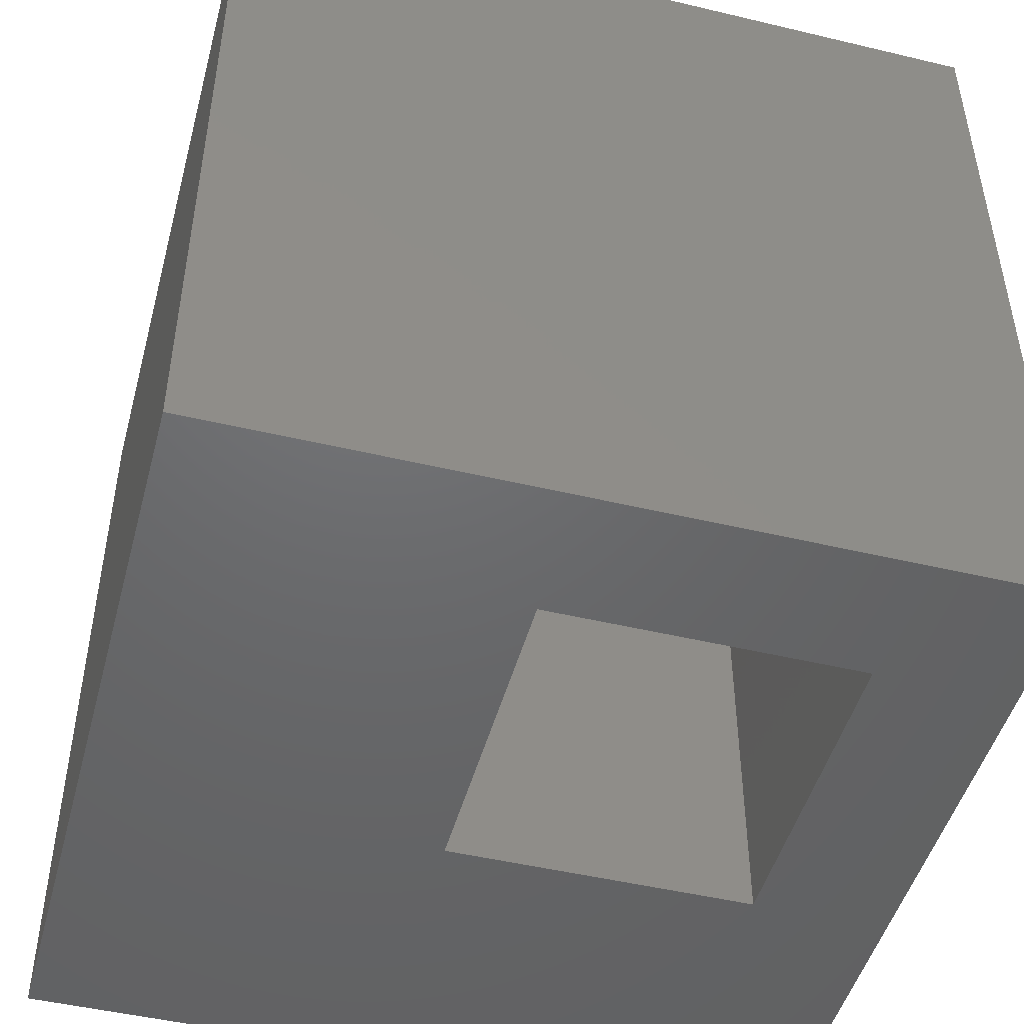
<metadata>
{"format":"stl","ext":"stl","renderer":"f3d","projection":"perspective","resolution":1024,"background":"white","views":[{"elev":-47.9,"azim":75.0,"up":"+Z"}]}
</metadata>
<code>
# stl→obj: 454 verts, 904 faces
v 2.964 2.964 0
v 2.964 1.607 0
v 1.607 1.607 0
v 1.607 2.964 0
v 2.964 4.321 0
v 1.607 4.321 0
v 2.964 5.679 0
v 1.607 5.679 0
v 2.964 7.036 0
v 1.607 7.036 0
v 2.964 8.393 0
v 1.607 8.393 0
v 4.321 2.964 0
v 4.321 1.607 0
v 5.679 2.964 0
v 5.679 1.607 0
v 7.036 2.964 0
v 7.036 1.607 0
v 8.393 2.964 0
v 8.393 1.607 0
v 1.2 0.25 0
v 0.25 0.25 0
v 0.25 1.2 0
v 0.25 2.15 0
v 2.15 0.25 0
v 0.25 3.1 0
v 0.25 4.05 0
v 0.25 5 0
v 3.1 0.25 0
v 4.05 0.25 0
v 5 0.25 0
v 5.679 4.321 0
v 4.179 4.431 0
v 5.166 4.431 0
v 4.179 5.35 0
v 0.25 6.9 0
v 0.25 5.95 0
v 0.25 7.85 0
v 1.2 9.75 0
v 0.25 8.8 0
v 0.25 9.75 0
v 2.15 9.75 0
v 3.1 9.75 0
v 4.179 7.188 0
v 4.179 6.269 0
v 4.179 8.107 0
v 4.05 9.75 0
v 5.679 8.393 0
v 5.166 8.107 0
v 5 9.75 0
v 5.95 0.25 0
v 6.9 0.25 0
v 7.85 0.25 0
v 7.036 4.321 0
v 8.126 4.431 0
v 8.393 4.321 0
v 7.139 4.431 0
v 6.152 4.431 0
v 8.8 0.25 0
v 9.75 1.2 0
v 9.75 0.25 0
v 9.75 2.15 0
v 9.75 4.05 0
v 9.75 3.1 0
v 8.126 5.35 0
v 8.393 5.679 0
v 9.75 5 0
v 6.152 8.107 0
v 7.036 8.393 0
v 7.139 8.107 0
v 8.126 6.269 0
v 8.393 7.036 0
v 8.126 7.188 0
v 8.393 8.393 0
v 8.126 8.107 0
v 5.95 9.75 0
v 7.85 9.75 0
v 6.9 9.75 0
v 9.75 5.95 0
v 9.75 6.9 0
v 9.75 7.85 0
v 8.8 9.75 0
v 9.75 8.8 0
v 9.75 9.75 0
v 4.05 4.05 10
v 2.15 4.05 10
v 2.15 2.15 10
v 4.05 2.15 10
v 4.05 5.95 10
v 2.15 5.95 10
v 4.05 7.85 10
v 2.15 7.85 10
v 5.95 4.05 10
v 5.95 2.15 10
v 5.95 5.95 10
v 5.95 7.85 10
v 7.85 4.05 10
v 7.85 2.15 10
v 7.85 5.95 10
v 7.85 7.85 10
v 0.25 1.607 10
v 0.25 0.25 10
v 1.607 0.25 10
v 0.25 2.964 10
v 0.25 4.321 10
v 2.964 0.25 10
v 4.321 0.25 10
v 0.25 5.679 10
v 0.25 7.036 10
v 0.25 8.393 10
v 0.25 9.75 10
v 1.607 9.75 10
v 4.321 9.75 10
v 2.964 9.75 10
v 5.679 9.75 10
v 5.679 0.25 10
v 7.036 0.25 10
v 9.75 2.964 10
v 9.75 4.321 10
v 8.393 0.25 10
v 9.75 1.607 10
v 9.75 0.25 10
v 9.75 5.679 10
v 7.036 9.75 10
v 8.393 9.75 10
v 9.75 7.036 10
v 9.75 8.393 10
v 9.75 9.75 10
v 7.85 0.25 2
v 7.85 0.25 1
v 8.8 0.25 1
v 8.8 0.25 2
v 7.85 0.25 4
v 7.85 0.25 3
v 8.8 0.25 3
v 8.8 0.25 4
v 7.85 0.25 6
v 7.85 0.25 5
v 8.8 0.25 5
v 8.8 0.25 6
v 7.85 0.25 8
v 7.85 0.25 7
v 8.8 0.25 7
v 8.8 0.25 8
v 5.95 0.25 2
v 5.95 0.25 1
v 6.9 0.25 1
v 6.9 0.25 2
v 5.95 0.25 4
v 5.95 0.25 3
v 6.9 0.25 3
v 6.9 0.25 4
v 5.95 0.25 6
v 5.95 0.25 5
v 6.9 0.25 5
v 6.9 0.25 6
v 5.95 0.25 8
v 5.95 0.25 7
v 6.9 0.25 7
v 6.9 0.25 8
v 4.05 0.25 2
v 4.05 0.25 1
v 5 0.25 1
v 5 0.25 2
v 4.05 0.25 4
v 4.05 0.25 3
v 5 0.25 3
v 5 0.25 4
v 4.05 0.25 6
v 4.05 0.25 5
v 5 0.25 5
v 5 0.25 6
v 4.05 0.25 8
v 3.1 0.25 4
v 2.15 0.25 2
v 2.15 0.25 4
v 2.15 0.25 6
v 2.15 0.25 5
v 3.1 0.25 5
v 3.1 0.25 6
v 2.15 0.25 8
v 1.2 0.25 6
v 1.2 0.25 5
v 1.2 0.25 4
v 9.75 0.25 1.429
v 9.75 0.25 2.857
v 9.75 0.25 4.286
v 9.75 0.25 5.714
v 9.75 0.25 8.571
v 9.75 0.25 7.143
v 0.25 0.25 1.429
v 0.25 0.25 4.286
v 0.25 0.25 2.857
v 0.25 0.25 8.571
v 0.25 0.25 5.714
v 0.25 0.25 7.143
v 9.75 7.85 2
v 9.75 7.85 1
v 9.75 8.8 1
v 9.75 8.8 2
v 9.75 7.85 4
v 9.75 7.85 3
v 9.75 8.8 3
v 9.75 8.8 4
v 9.75 7.85 6
v 9.75 7.85 5
v 9.75 8.8 5
v 9.75 8.8 6
v 9.75 7.85 8
v 9.75 7.85 7
v 9.75 8.8 7
v 9.75 8.8 8
v 9.75 5.95 2
v 9.75 5.95 1
v 9.75 6.9 1
v 9.75 6.9 2
v 9.75 5.95 4
v 9.75 5.95 3
v 9.75 6.9 3
v 9.75 6.9 4
v 9.75 5.95 6
v 9.75 5.95 5
v 9.75 6.9 5
v 9.75 6.9 6
v 9.75 5.95 8
v 9.75 5.95 7
v 9.75 6.9 7
v 9.75 6.9 8
v 9.75 4.05 2
v 9.75 4.05 1
v 9.75 5 1
v 9.75 5 2
v 9.75 4.05 4
v 9.75 4.05 3
v 9.75 5 3
v 9.75 5 4
v 9.75 4.05 6
v 9.75 4.05 5
v 9.75 5 5
v 9.75 5 6
v 9.75 4.05 7
v 9.75 4.05 8
v 9.75 2.15 2
v 9.75 2.15 1
v 9.75 3.1 1
v 9.75 3.1 2
v 9.75 2.15 4
v 9.75 2.15 3
v 9.75 3.1 3
v 9.75 3.1 4
v 9.75 2.15 6
v 9.75 2.15 5
v 9.75 3.1 5
v 9.75 3.1 6
v 9.75 2.15 8
v 9.75 2.15 7
v 9.75 3.1 7
v 9.75 3.1 8
v 9.75 1.2 2
v 9.75 1.2 1
v 9.75 1.2 4
v 9.75 1.2 3
v 9.75 1.2 6
v 9.75 1.2 5
v 9.75 1.2 8
v 9.75 1.2 7
v 9.75 9.75 1.429
v 9.75 9.75 2.857
v 9.75 9.75 4.286
v 9.75 9.75 5.714
v 9.75 9.75 8.571
v 9.75 9.75 7.143
v 2.15 9.75 2
v 2.15 9.75 1
v 1.2 9.75 1
v 1.2 9.75 2
v 2.15 9.75 4
v 2.15 9.75 3
v 1.2 9.75 3
v 1.2 9.75 4
v 2.15 9.75 6
v 2.15 9.75 5
v 1.2 9.75 5
v 1.2 9.75 6
v 2.15 9.75 8
v 2.15 9.75 7
v 1.2 9.75 7
v 1.2 9.75 8
v 4.05 9.75 2
v 4.05 9.75 1
v 3.1 9.75 1
v 3.1 9.75 2
v 4.05 9.75 4
v 4.05 9.75 3
v 3.1 9.75 3
v 3.1 9.75 4
v 4.05 9.75 6
v 4.05 9.75 5
v 3.1 9.75 5
v 3.1 9.75 6
v 4.05 9.75 8
v 4.05 9.75 7
v 3.1 9.75 7
v 3.1 9.75 8
v 5.95 9.75 2
v 5.95 9.75 1
v 5 9.75 1
v 5 9.75 2
v 5.95 9.75 4
v 5.95 9.75 3
v 5 9.75 3
v 5 9.75 4
v 5.95 9.75 6
v 5.95 9.75 5
v 5 9.75 5
v 5 9.75 6
v 5.95 9.75 7
v 5.95 9.75 8
v 7.85 9.75 2
v 7.85 9.75 1
v 6.9 9.75 1
v 6.9 9.75 2
v 7.85 9.75 4
v 7.85 9.75 3
v 6.9 9.75 3
v 6.9 9.75 4
v 7.85 9.75 6
v 7.85 9.75 5
v 6.9 9.75 5
v 6.9 9.75 6
v 7.85 9.75 8
v 7.85 9.75 7
v 6.9 9.75 7
v 6.9 9.75 8
v 8.8 9.75 2
v 8.8 9.75 1
v 8.8 9.75 4
v 8.8 9.75 3
v 8.8 9.75 6
v 8.8 9.75 5
v 8.8 9.75 8
v 8.8 9.75 7
v 0.25 9.75 1.429
v 0.25 9.75 2.857
v 0.25 9.75 4.286
v 0.25 9.75 5.714
v 0.25 9.75 8.571
v 0.25 9.75 7.143
v 0.25 2.15 2
v 0.25 2.15 1
v 0.25 1.2 1
v 0.25 1.2 2
v 0.25 2.15 4
v 0.25 2.15 3
v 0.25 1.2 3
v 0.25 1.2 4
v 0.25 2.15 6
v 0.25 2.15 5
v 0.25 1.2 5
v 0.25 1.2 6
v 0.25 2.15 8
v 0.25 2.15 7
v 0.25 1.2 7
v 0.25 1.2 8
v 0.25 4.05 2
v 0.25 4.05 1
v 0.25 3.1 1
v 0.25 3.1 2
v 0.25 4.05 4
v 0.25 4.05 3
v 0.25 3.1 3
v 0.25 3.1 4
v 0.25 4.05 6
v 0.25 4.05 5
v 0.25 3.1 5
v 0.25 3.1 6
v 0.25 4.05 8
v 0.25 4.05 7
v 0.25 3.1 7
v 0.25 3.1 8
v 0.25 5.95 2
v 0.25 5.95 1
v 0.25 5 1
v 0.25 5 2
v 0.25 5.95 4
v 0.25 5.95 3
v 0.25 5 3
v 0.25 5 4
v 0.25 5.95 6
v 0.25 5.95 5
v 0.25 5 5
v 0.25 5 6
v 0.25 5.95 7
v 0.25 5.95 8
v 0.25 7.85 2
v 0.25 7.85 1
v 0.25 6.9 1
v 0.25 6.9 2
v 0.25 7.85 4
v 0.25 7.85 3
v 0.25 6.9 3
v 0.25 6.9 4
v 0.25 7.85 6
v 0.25 7.85 5
v 0.25 6.9 5
v 0.25 6.9 6
v 0.25 7.85 8
v 0.25 7.85 7
v 0.25 6.9 7
v 0.25 6.9 8
v 0.25 8.8 2
v 0.25 8.8 1
v 0.25 8.8 4
v 0.25 8.8 3
v 0.25 8.8 6
v 0.25 8.8 5
v 0.25 8.8 8
v 0.25 8.8 7
v 8.126 4.431 1.3
v 6.152 4.431 3.25
v 8.126 4.431 2.6
v 8.126 4.431 3.9
v 8.126 4.431 6.5
v 8.126 4.431 5.2
v 6.81 4.431 6.5
v 6.152 4.431 4.875
v 4.179 4.431 1.3
v 4.179 4.431 2.6
v 4.179 4.431 3.9
v 5.494 4.431 6.5
v 4.179 4.431 5.2
v 4.179 4.431 6.5
v 8.126 8.107 1.3
v 8.126 6.269 3.25
v 8.126 8.107 2.6
v 8.126 8.107 3.9
v 8.126 8.107 6.5
v 8.126 8.107 5.2
v 8.126 6.882 6.5
v 8.126 6.269 4.875
v 8.126 5.656 6.5
v 4.179 8.107 1.3
v 6.152 8.107 3.25
v 4.179 8.107 2.6
v 4.179 8.107 3.9
v 4.179 8.107 6.5
v 4.179 8.107 5.2
v 5.494 8.107 6.5
v 6.152 8.107 4.875
v 6.81 8.107 6.5
v 4.179 5.656 6.5
v 4.179 6.882 6.5
v 4.179 6.269 3.25
v 4.179 6.269 4.875
f 1 2 3
f 1 3 4
f 5 1 4
f 5 4 6
f 7 5 6
f 7 6 8
f 9 7 8
f 9 8 10
f 11 9 10
f 11 10 12
f 13 14 2
f 13 2 1
f 15 16 14
f 15 14 13
f 17 18 16
f 17 16 15
f 19 20 18
f 19 18 17
f 21 22 23
f 24 3 23
f 21 23 3
f 25 21 3
f 3 24 26
f 3 26 4
f 27 6 4
f 27 4 26
f 28 6 27
f 6 28 8
f 29 25 2
f 29 2 14
f 29 14 30
f 31 30 14
f 1 5 13
f 15 13 32
f 32 13 5
f 5 33 34
f 5 34 32
f 33 5 7
f 33 7 35
f 16 31 14
f 2 25 3
f 36 10 8
f 36 8 37
f 38 10 36
f 12 10 38
f 8 28 37
f 39 40 41
f 42 12 39
f 40 39 12
f 12 42 43
f 12 43 11
f 12 38 40
f 9 44 45
f 9 45 7
f 7 45 35
f 44 9 11
f 44 11 46
f 43 47 11
f 46 48 49
f 48 46 11
f 47 50 48
f 48 11 47
f 51 16 18
f 51 18 52
f 53 52 18
f 51 31 16
f 32 54 17
f 32 17 15
f 55 56 54
f 55 54 57
f 54 56 19
f 54 19 17
f 57 54 32
f 57 32 58
f 59 53 20
f 60 61 59
f 20 60 59
f 62 60 20
f 56 63 64
f 56 64 19
f 65 66 56
f 65 56 55
f 19 64 62
f 62 20 19
f 63 56 67
f 20 53 18
f 68 48 69
f 68 69 70
f 66 65 71
f 72 71 73
f 48 68 49
f 70 69 74
f 70 74 75
f 50 76 48
f 77 69 78
f 78 69 48
f 78 48 76
f 69 77 74
f 75 74 72
f 75 72 73
f 71 72 66
f 66 79 67
f 79 66 72
f 79 72 80
f 81 80 72
f 77 82 74
f 83 74 82
f 74 83 81
f 82 84 83
f 74 81 72
f 66 67 56
f 58 32 34
f 85 86 87
f 85 87 88
f 89 90 86
f 89 86 85
f 91 92 90
f 91 90 89
f 93 85 88
f 93 88 94
f 95 89 85
f 95 85 93
f 96 91 89
f 96 89 95
f 97 93 94
f 97 94 98
f 99 95 93
f 99 93 97
f 100 96 95
f 100 95 99
f 101 102 103
f 101 87 104
f 104 86 105
f 103 87 101
f 88 106 107
f 106 88 87
f 104 87 86
f 103 106 87
f 86 90 108
f 86 108 105
f 109 92 110
f 111 110 112
f 110 92 112
f 90 109 108
f 109 90 92
f 113 114 91
f 92 91 114
f 115 113 91
f 115 91 96
f 112 92 114
f 107 116 94
f 107 94 88
f 94 116 117
f 117 98 94
f 97 98 118
f 97 118 119
f 98 117 120
f 121 120 122
f 121 118 98
f 121 98 120
f 119 123 99
f 119 99 97
f 115 96 124
f 100 124 96
f 125 124 100
f 100 99 123
f 100 123 126
f 126 127 100
f 128 125 127
f 127 125 100
f 129 130 131
f 129 131 132
f 133 134 135
f 133 135 136
f 134 129 132
f 134 132 135
f 137 138 139
f 137 139 140
f 138 133 136
f 138 136 139
f 141 142 143
f 141 143 144
f 142 137 140
f 142 140 143
f 145 146 147
f 145 147 148
f 148 147 130
f 148 130 129
f 149 150 151
f 149 151 152
f 152 151 134
f 152 134 133
f 151 148 129
f 151 129 134
f 150 145 148
f 150 148 151
f 153 154 155
f 153 155 156
f 156 155 138
f 156 138 137
f 155 152 133
f 155 133 138
f 154 149 152
f 154 152 155
f 157 158 159
f 157 159 160
f 160 159 142
f 160 142 141
f 159 156 137
f 159 137 142
f 158 153 156
f 158 156 159
f 161 162 163
f 161 163 164
f 164 163 146
f 164 146 145
f 165 166 167
f 165 167 168
f 168 167 150
f 168 150 149
f 167 164 145
f 167 145 150
f 166 161 164
f 166 164 167
f 169 170 171
f 169 171 172
f 172 171 154
f 172 154 153
f 171 168 149
f 171 149 154
f 170 165 168
f 170 168 171
f 158 172 153
f 172 173 169
f 173 158 157
f 158 173 172
f 174 166 165
f 166 175 161
f 175 174 176
f 174 175 166
f 177 178 179
f 177 179 180
f 180 179 170
f 180 170 169
f 179 174 165
f 179 165 170
f 178 176 174
f 178 174 179
f 180 181 177
f 173 180 169
f 181 180 173
f 182 183 178
f 182 178 177
f 183 184 176
f 183 176 178
f 59 61 185
f 59 185 131
f 131 130 53
f 131 53 59
f 186 135 132
f 186 132 185
f 132 131 185
f 135 186 187
f 135 187 136
f 53 130 147
f 53 147 52
f 52 147 146
f 52 146 51
f 51 146 163
f 51 163 31
f 188 139 136
f 188 136 187
f 140 139 188
f 189 144 143
f 189 143 190
f 140 188 190
f 140 190 143
f 122 120 189
f 120 141 144
f 117 160 141
f 117 141 120
f 160 117 116
f 160 116 157
f 189 120 144
f 31 163 162
f 31 162 30
f 162 29 30
f 29 175 25
f 161 175 162
f 175 29 162
f 191 22 21
f 175 191 21
f 184 175 176
f 192 193 184
f 175 184 193
f 193 191 175
f 25 175 21
f 194 181 103
f 173 107 106
f 173 106 181
f 107 173 157
f 107 157 116
f 181 106 103
f 182 177 181
f 195 192 183
f 184 183 192
f 182 195 183
f 181 194 196
f 195 182 196
f 194 103 102
f 196 182 181
f 197 198 199
f 197 199 200
f 201 202 203
f 201 203 204
f 202 197 200
f 202 200 203
f 205 206 207
f 205 207 208
f 206 201 204
f 206 204 207
f 209 210 211
f 209 211 212
f 210 205 208
f 210 208 211
f 213 214 215
f 213 215 216
f 216 215 198
f 216 198 197
f 217 218 219
f 217 219 220
f 220 219 202
f 220 202 201
f 219 216 197
f 219 197 202
f 218 213 216
f 218 216 219
f 221 222 223
f 221 223 224
f 224 223 206
f 224 206 205
f 223 220 201
f 223 201 206
f 222 217 220
f 222 220 223
f 225 226 227
f 225 227 228
f 228 227 210
f 228 210 209
f 227 224 205
f 227 205 210
f 226 221 224
f 226 224 227
f 229 230 231
f 229 231 232
f 232 231 214
f 232 214 213
f 233 234 235
f 233 235 236
f 236 235 218
f 236 218 217
f 235 232 213
f 235 213 218
f 234 229 232
f 234 232 235
f 237 238 239
f 237 239 240
f 240 239 222
f 240 222 221
f 239 236 217
f 239 217 222
f 238 233 236
f 238 236 239
f 241 240 226
f 226 240 221
f 240 241 237
f 241 226 225
f 241 225 242
f 243 244 245
f 243 245 246
f 246 245 230
f 246 230 229
f 247 248 249
f 247 249 250
f 250 249 234
f 250 234 233
f 249 246 229
f 249 229 234
f 248 243 246
f 248 246 249
f 251 252 253
f 251 253 254
f 254 253 238
f 254 238 237
f 253 250 233
f 253 233 238
f 252 247 250
f 252 250 253
f 255 256 257
f 255 257 258
f 258 257 241
f 258 241 242
f 257 254 237
f 257 237 241
f 256 251 254
f 256 254 257
f 259 260 244
f 259 244 243
f 261 262 248
f 261 248 247
f 262 259 243
f 262 243 248
f 263 264 252
f 263 252 251
f 264 261 247
f 264 247 252
f 265 266 256
f 265 256 255
f 266 263 251
f 266 251 256
f 83 84 267
f 83 267 199
f 199 198 81
f 199 81 83
f 268 203 200
f 268 200 267
f 200 199 267
f 203 268 269
f 203 269 204
f 81 198 215
f 81 215 80
f 214 231 67
f 214 67 79
f 80 215 214
f 80 214 79
f 270 207 204
f 270 204 269
f 208 207 270
f 271 212 211
f 271 211 272
f 208 270 272
f 208 272 211
f 128 127 271
f 126 228 209
f 127 209 212
f 126 209 127
f 123 225 228
f 123 228 126
f 225 123 119
f 225 119 242
f 271 127 212
f 63 230 245
f 63 245 64
f 64 245 244
f 64 244 62
f 63 67 231
f 63 231 230
f 244 260 60
f 244 60 62
f 260 185 61
f 260 61 60
f 259 185 260
f 186 259 262
f 186 262 261
f 186 261 187
f 186 185 259
f 242 119 118
f 242 118 258
f 121 255 258
f 121 258 118
f 255 121 265
f 266 190 188
f 266 188 263
f 264 263 188
f 188 187 264
f 190 266 265
f 190 265 189
f 189 121 122
f 265 121 189
f 187 261 264
f 273 274 275
f 273 275 276
f 277 278 279
f 277 279 280
f 278 273 276
f 278 276 279
f 281 282 283
f 281 283 284
f 282 277 280
f 282 280 283
f 285 286 287
f 285 287 288
f 286 281 284
f 286 284 287
f 289 290 291
f 289 291 292
f 292 291 274
f 292 274 273
f 293 294 295
f 293 295 296
f 296 295 278
f 296 278 277
f 295 292 273
f 295 273 278
f 294 289 292
f 294 292 295
f 297 298 299
f 297 299 300
f 300 299 282
f 300 282 281
f 299 296 277
f 299 277 282
f 298 293 296
f 298 296 299
f 301 302 303
f 301 303 304
f 304 303 286
f 304 286 285
f 303 300 281
f 303 281 286
f 302 297 300
f 302 300 303
f 305 306 307
f 305 307 308
f 308 307 290
f 308 290 289
f 309 310 311
f 309 311 312
f 312 311 294
f 312 294 293
f 311 308 289
f 311 289 294
f 310 305 308
f 310 308 311
f 313 314 315
f 313 315 316
f 316 315 298
f 316 298 297
f 315 312 293
f 315 293 298
f 314 309 312
f 314 312 315
f 317 316 302
f 302 316 297
f 316 317 313
f 317 302 301
f 317 301 318
f 319 320 321
f 319 321 322
f 322 321 306
f 322 306 305
f 323 324 325
f 323 325 326
f 326 325 310
f 326 310 309
f 325 322 305
f 325 305 310
f 324 319 322
f 324 322 325
f 327 328 329
f 327 329 330
f 330 329 314
f 330 314 313
f 329 326 309
f 329 309 314
f 328 323 326
f 328 326 329
f 331 332 333
f 331 333 334
f 334 333 317
f 334 317 318
f 333 330 313
f 333 313 317
f 332 327 330
f 332 330 333
f 335 336 320
f 335 320 319
f 337 338 324
f 337 324 323
f 338 335 319
f 338 319 324
f 339 340 328
f 339 328 327
f 340 337 323
f 340 323 328
f 341 342 332
f 341 332 331
f 342 339 327
f 342 327 332
f 39 41 343
f 39 343 275
f 275 274 42
f 275 42 39
f 344 279 276
f 344 276 343
f 276 275 343
f 279 344 345
f 279 345 280
f 42 274 291
f 42 291 43
f 47 290 307
f 47 307 50
f 43 291 290
f 43 290 47
f 346 283 280
f 346 280 345
f 284 283 346
f 347 288 287
f 347 287 348
f 284 346 348
f 284 348 287
f 111 112 347
f 114 304 285
f 112 285 288
f 114 285 112
f 113 301 304
f 113 304 114
f 301 113 115
f 301 115 318
f 347 112 288
f 76 306 321
f 76 321 78
f 78 321 320
f 78 320 77
f 76 50 307
f 76 307 306
f 320 336 82
f 320 82 77
f 336 267 84
f 336 84 82
f 335 267 336
f 268 335 338
f 268 338 337
f 268 337 269
f 268 267 335
f 318 115 124
f 318 124 334
f 125 331 334
f 125 334 124
f 331 125 341
f 342 272 270
f 342 270 339
f 340 339 270
f 270 269 340
f 272 342 341
f 272 341 271
f 271 125 128
f 341 125 271
f 269 337 340
f 349 350 351
f 349 351 352
f 353 354 355
f 353 355 356
f 354 349 352
f 354 352 355
f 357 358 359
f 357 359 360
f 358 353 356
f 358 356 359
f 361 362 363
f 361 363 364
f 362 357 360
f 362 360 363
f 365 366 367
f 365 367 368
f 368 367 350
f 368 350 349
f 369 370 371
f 369 371 372
f 372 371 354
f 372 354 353
f 371 368 349
f 371 349 354
f 370 365 368
f 370 368 371
f 373 374 375
f 373 375 376
f 376 375 358
f 376 358 357
f 375 372 353
f 375 353 358
f 374 369 372
f 374 372 375
f 377 378 379
f 377 379 380
f 380 379 362
f 380 362 361
f 379 376 357
f 379 357 362
f 378 373 376
f 378 376 379
f 381 382 383
f 381 383 384
f 384 383 366
f 384 366 365
f 385 386 387
f 385 387 388
f 388 387 370
f 388 370 369
f 387 384 365
f 387 365 370
f 386 381 384
f 386 384 387
f 389 390 391
f 389 391 392
f 392 391 374
f 392 374 373
f 391 388 369
f 391 369 374
f 390 385 388
f 390 388 391
f 393 392 378
f 378 392 373
f 392 393 389
f 393 378 377
f 393 377 394
f 395 396 397
f 395 397 398
f 398 397 382
f 398 382 381
f 399 400 401
f 399 401 402
f 402 401 386
f 402 386 385
f 401 398 381
f 401 381 386
f 400 395 398
f 400 398 401
f 403 404 405
f 403 405 406
f 406 405 390
f 406 390 389
f 405 402 385
f 405 385 390
f 404 399 402
f 404 402 405
f 407 408 409
f 407 409 410
f 410 409 393
f 410 393 394
f 409 406 389
f 409 389 393
f 408 403 406
f 408 406 409
f 411 412 396
f 411 396 395
f 413 414 400
f 413 400 399
f 414 411 395
f 414 395 400
f 415 416 404
f 415 404 403
f 416 413 399
f 416 399 404
f 417 418 408
f 417 408 407
f 418 415 403
f 418 403 408
f 23 22 191
f 23 191 351
f 351 350 24
f 351 24 23
f 193 355 352
f 193 352 191
f 352 351 191
f 355 193 192
f 355 192 356
f 24 350 367
f 24 367 26
f 366 383 28
f 366 28 27
f 26 367 366
f 26 366 27
f 195 359 356
f 195 356 192
f 360 359 195
f 194 364 363
f 194 363 196
f 360 195 196
f 360 196 363
f 102 101 194
f 104 380 361
f 101 361 364
f 104 361 101
f 105 377 380
f 105 380 104
f 377 105 108
f 377 108 394
f 194 101 364
f 37 382 397
f 37 397 36
f 36 397 396
f 36 396 38
f 37 28 383
f 37 383 382
f 396 412 40
f 396 40 38
f 412 343 41
f 412 41 40
f 411 343 412
f 344 411 414
f 344 414 413
f 344 413 345
f 344 343 411
f 394 108 109
f 394 109 410
f 110 407 410
f 110 410 109
f 407 110 417
f 418 348 346
f 418 346 415
f 416 415 346
f 346 345 416
f 348 418 417
f 348 417 347
f 347 110 111
f 417 110 347
f 345 413 416
f 57 419 55
f 419 57 58
f 420 421 419
f 420 422 421
f 423 424 425
f 424 426 425
f 426 424 422
f 419 58 420
f 420 58 427
f 420 427 428
f 34 427 58
f 34 33 427
f 429 420 428
f 425 426 430
f 431 430 426
f 426 429 431
f 430 431 432
f 429 426 420
f 422 420 426
f 73 433 75
f 433 73 71
f 434 435 433
f 434 436 435
f 437 438 439
f 438 440 439
f 440 438 436
f 433 71 434
f 434 71 419
f 434 419 421
f 65 419 71
f 65 55 419
f 422 434 421
f 439 440 441
f 424 441 440
f 440 422 424
f 441 424 423
f 422 440 434
f 436 434 440
f 49 442 46
f 442 49 68
f 443 444 442
f 443 445 444
f 446 447 448
f 447 449 448
f 449 447 445
f 442 68 443
f 443 68 433
f 443 433 435
f 70 433 68
f 70 75 433
f 436 443 435
f 448 449 450
f 438 450 449
f 449 436 438
f 450 438 437
f 436 449 443
f 445 443 449
f 451 430 432
f 452 430 451
f 446 448 452
f 452 448 439
f 425 430 452
f 441 423 425
f 439 441 425
f 437 439 450
f 439 448 450
f 425 452 439
f 35 427 33
f 427 35 45
f 453 428 427
f 453 429 428
f 432 431 451
f 431 454 451
f 454 431 429
f 427 45 453
f 453 45 442
f 453 442 444
f 44 442 45
f 44 46 442
f 445 453 444
f 451 454 452
f 447 452 454
f 454 445 447
f 452 447 446
f 445 454 453
f 429 453 454

</code>
